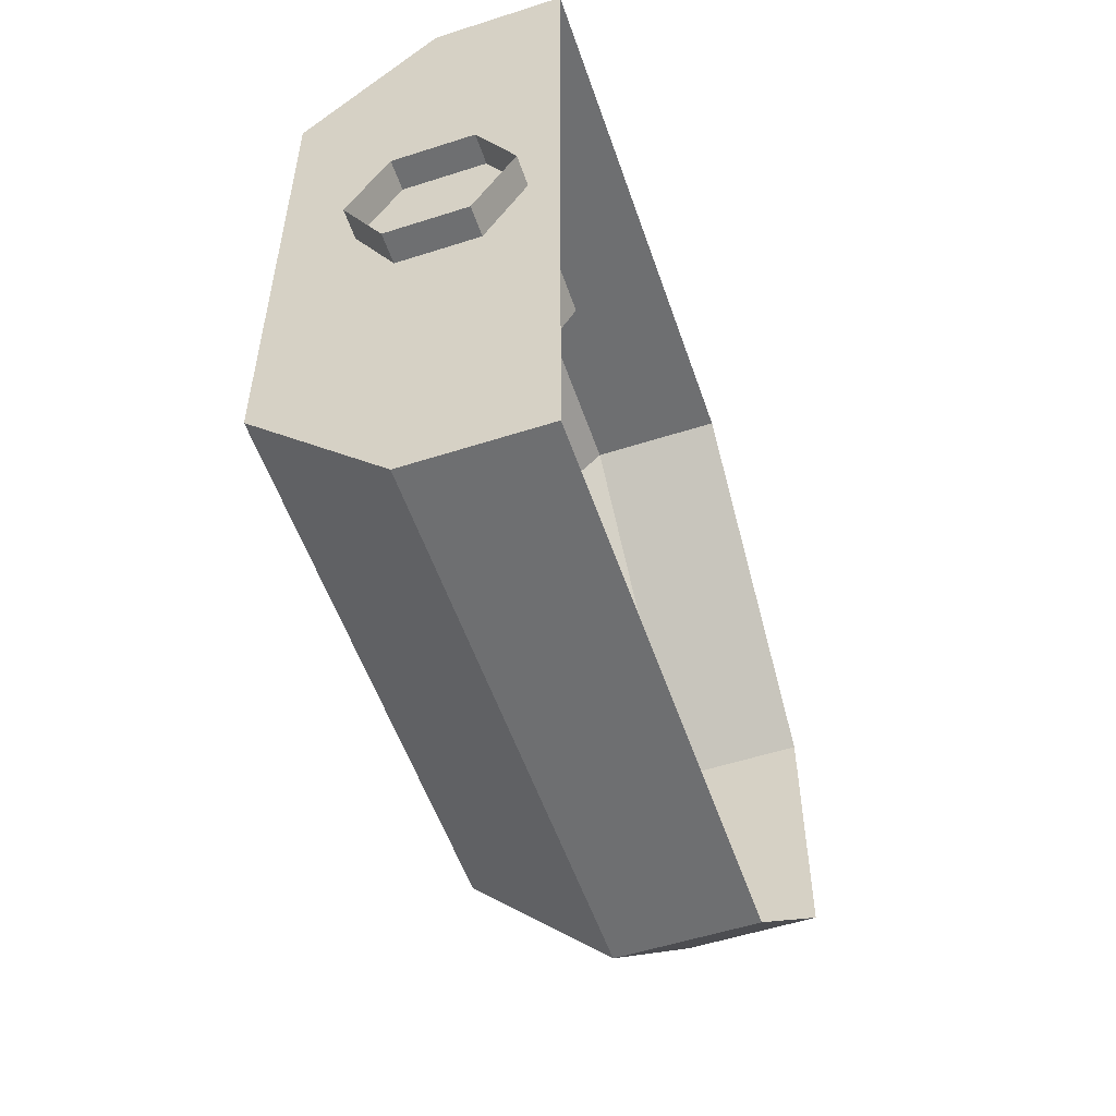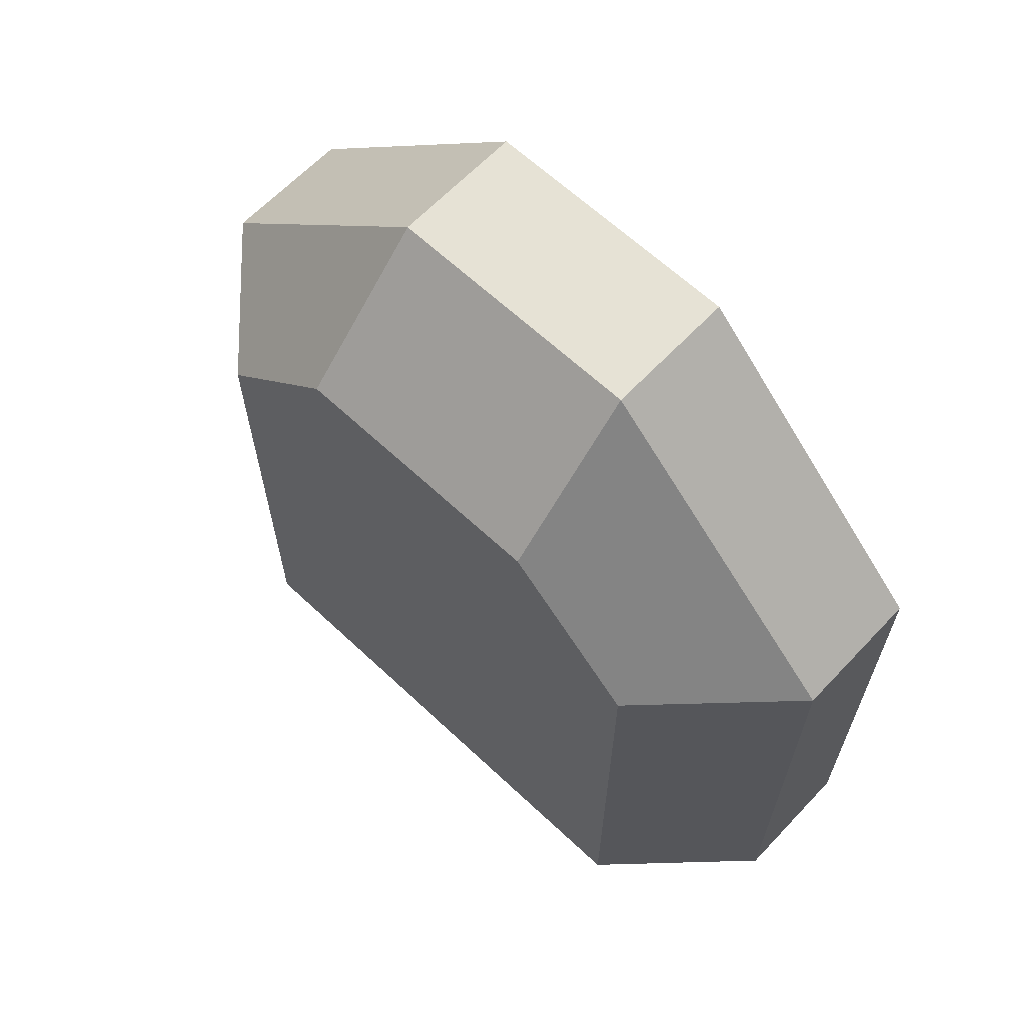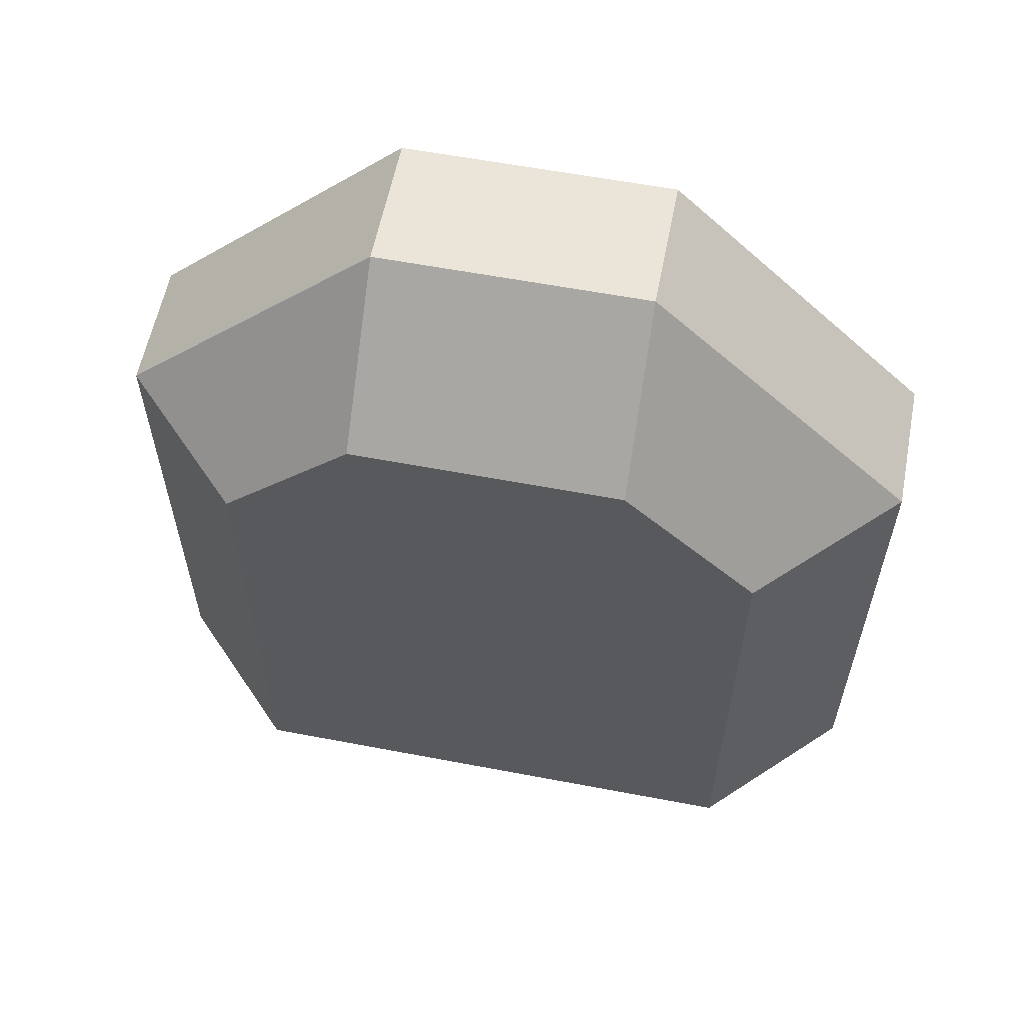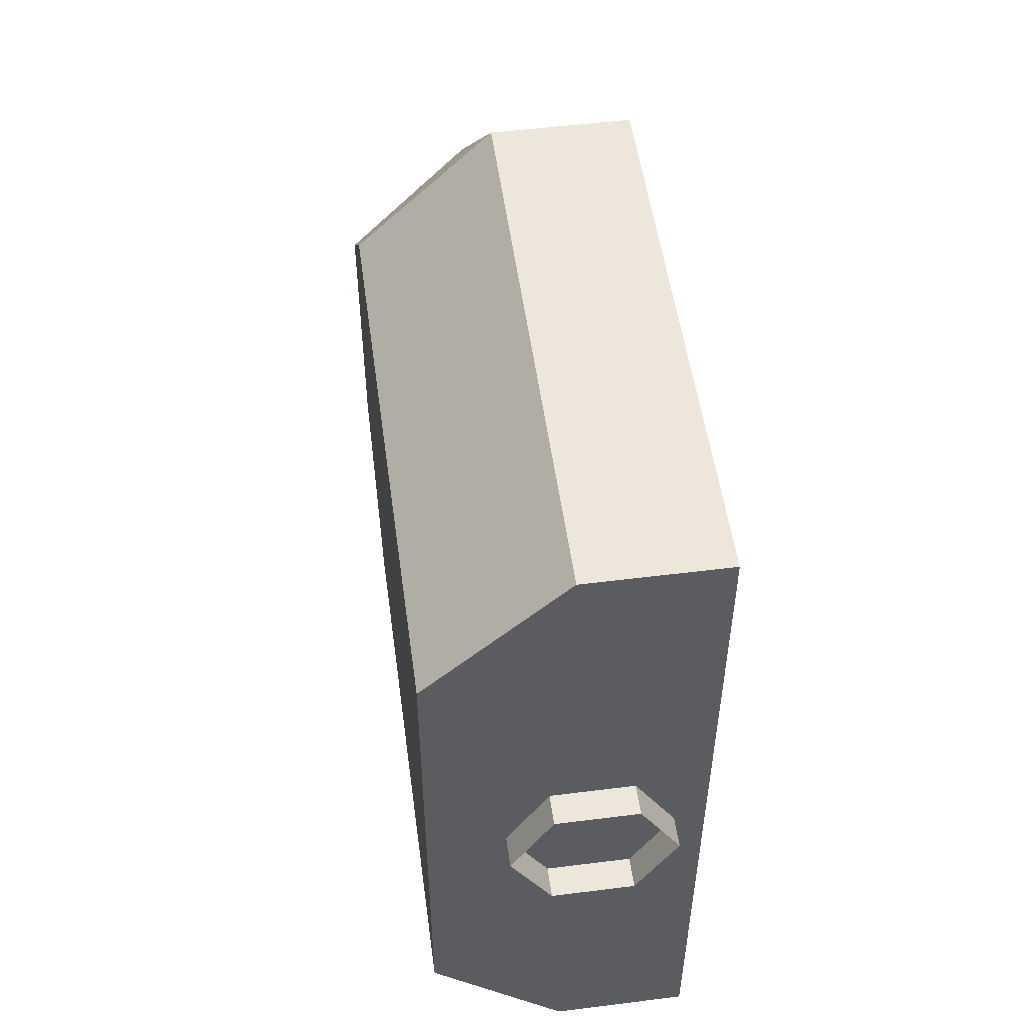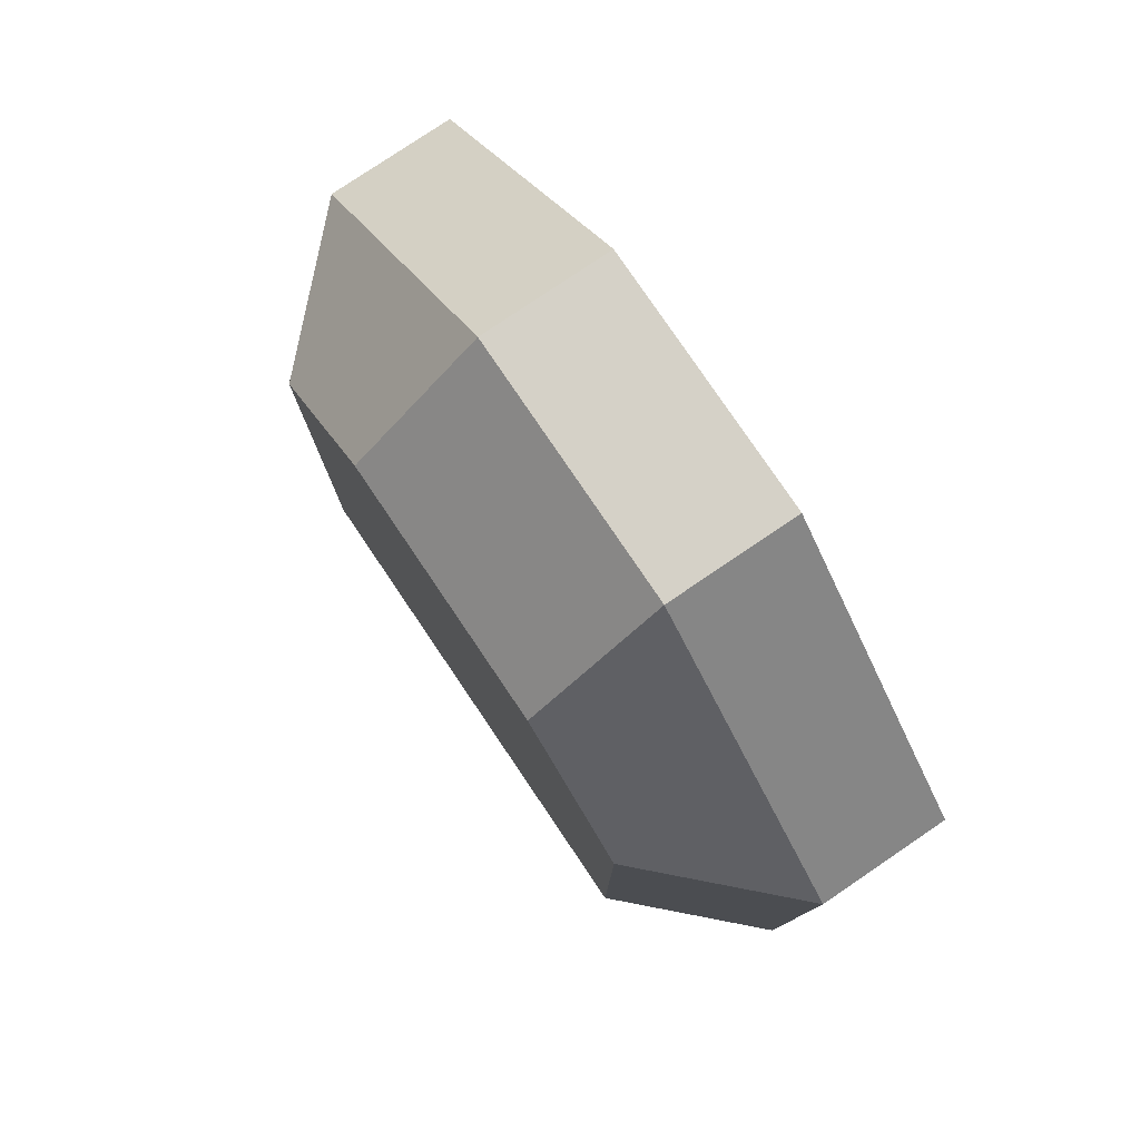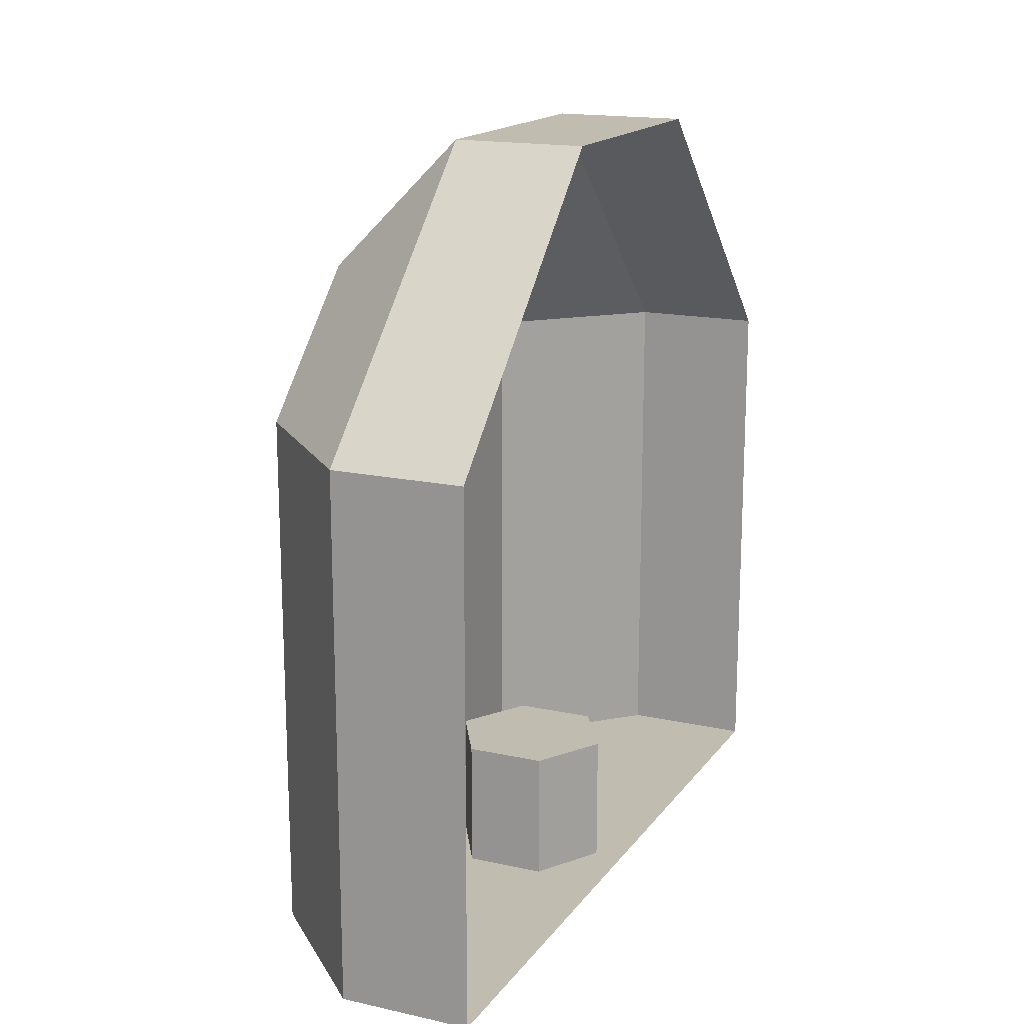
<metadata>
{"format":"obj","ext":"obj","renderer":"f3d","projection":"perspective","resolution":1024,"background":"white","views":[{"elev":-54.6,"azim":18.8,"up":"+Z"},{"elev":64.0,"azim":-46.6,"up":"+Y"},{"elev":59.0,"azim":-78.9,"up":"+Y"},{"elev":52.4,"azim":-7.7,"up":"+Z"},{"elev":78.8,"azim":-34.1,"up":"+Y"},{"elev":16.6,"azim":24.2,"up":"+Y"}]}
</metadata>
<code>
g _Combined_Vis11_2
v 17.5 -1.875 -18.38
v 17.38 -1.875 -18.38
v 17.38 -1.625 -18.12
v 17.5 -1.625 -18.12
v 17.5 -2.375 -18.38
v 17.38 -2.375 -18.38
v 17.38 -1.875 -18.38
v 17.5 -1.875 -18.38
v 17.5 -1.625 -17.88
v 17.38 -1.625 -17.88
v 17.38 -1.875 -17.62
v 17.5 -1.875 -17.62
v 17.38 -2.375 -17.62
v 17.25 -2.375 -17.75
v 17.25 -2.375 -18.25
v 17.38 -2.375 -18.38
v 17.5 -2.375 -17.62
v 17.5 -2.375 -18.38
v 17.38 -1.625 -17.88
v 17.5 -1.625 -17.88
v 17.5 -1.625 -18.12
v 17.38 -1.625 -18.12
v 17.38 -1.625 -17.88
v 17.25 -1.75 -17.88
v 17.25 -1.875 -17.75
v 17.38 -1.875 -17.62
v 17.38 -2.375 -18.38
v 17.25 -2.375 -18.25
v 17.25 -1.875 -18.25
v 17.38 -1.875 -18.38
v 17.5 -1.875 -17.62
v 17.38 -1.875 -17.62
v 17.38 -2.375 -17.62
v 17.5 -2.375 -17.62
v 17.25 -1.875 -17.75
v 17.25 -1.75 -17.88
v 17.25 -2.375 -17.75
v 17.25 -1.75 -18.12
v 17.25 -2.375 -18.25
v 17.25 -1.875 -18.25
v 17.38 -1.875 -17.62
v 17.25 -1.875 -17.75
v 17.25 -2.375 -17.75
v 17.38 -2.375 -17.62
v 17.38 -1.625 -18.12
v 17.25 -1.75 -18.12
v 17.25 -1.75 -17.88
v 17.38 -1.625 -17.88
v 17.38 -1.875 -18.38
v 17.25 -1.875 -18.25
v 17.25 -1.75 -18.12
v 17.38 -1.625 -18.12
v 17.47 -2.252 -18
v 17.43 -2.252 -18.07
v 17.43 -2.403 -18.07
v 17.47 -2.403 -18
v 17.43 -2.252 -18.07
v 17.36 -2.252 -18.07
v 17.36 -2.403 -18.07
v 17.43 -2.403 -18.07
v 17.36 -2.252 -18.07
v 17.32 -2.252 -18
v 17.32 -2.403 -18
v 17.36 -2.403 -18.07
v 17.32 -2.252 -18
v 17.36 -2.252 -17.93
v 17.36 -2.403 -17.93
v 17.32 -2.403 -18
v 17.43 -2.252 -17.93
v 17.47 -2.252 -18
v 17.47 -2.403 -18
v 17.43 -2.403 -17.93
v 17.36 -2.252 -17.93
v 17.43 -2.252 -17.93
v 17.43 -2.403 -17.93
v 17.36 -2.403 -17.93
v 17.47 -2.252 -18
v 17.43 -2.252 -17.93
v 17.43 -2.252 -18.07
v 17.36 -2.252 -17.93
v 17.36 -2.252 -18.07
v 17.32 -2.252 -18
g _Combined_Vis11_2_0
f 3 2 1
f 4 3 1
f 7 6 5
f 8 7 5
f 11 10 9
f 12 11 9
f 15 14 13
f 16 15 13
f 16 13 17
f 18 16 17
f 21 20 19
f 22 21 19
f 25 24 23
f 26 25 23
f 29 28 27
f 30 29 27
f 33 32 31
f 34 33 31
f 37 36 35
f 38 36 37
f 39 38 37
f 40 38 39
f 43 42 41
f 44 43 41
f 47 46 45
f 48 47 45
f 51 50 49
f 52 51 49
f 55 54 53
f 56 55 53
f 59 58 57
f 60 59 57
f 63 62 61
f 64 63 61
f 67 66 65
f 68 67 65
f 71 70 69
f 72 71 69
f 75 74 73
f 76 75 73
f 79 78 77
f 80 78 79
f 81 80 79
f 82 80 81

</code>
